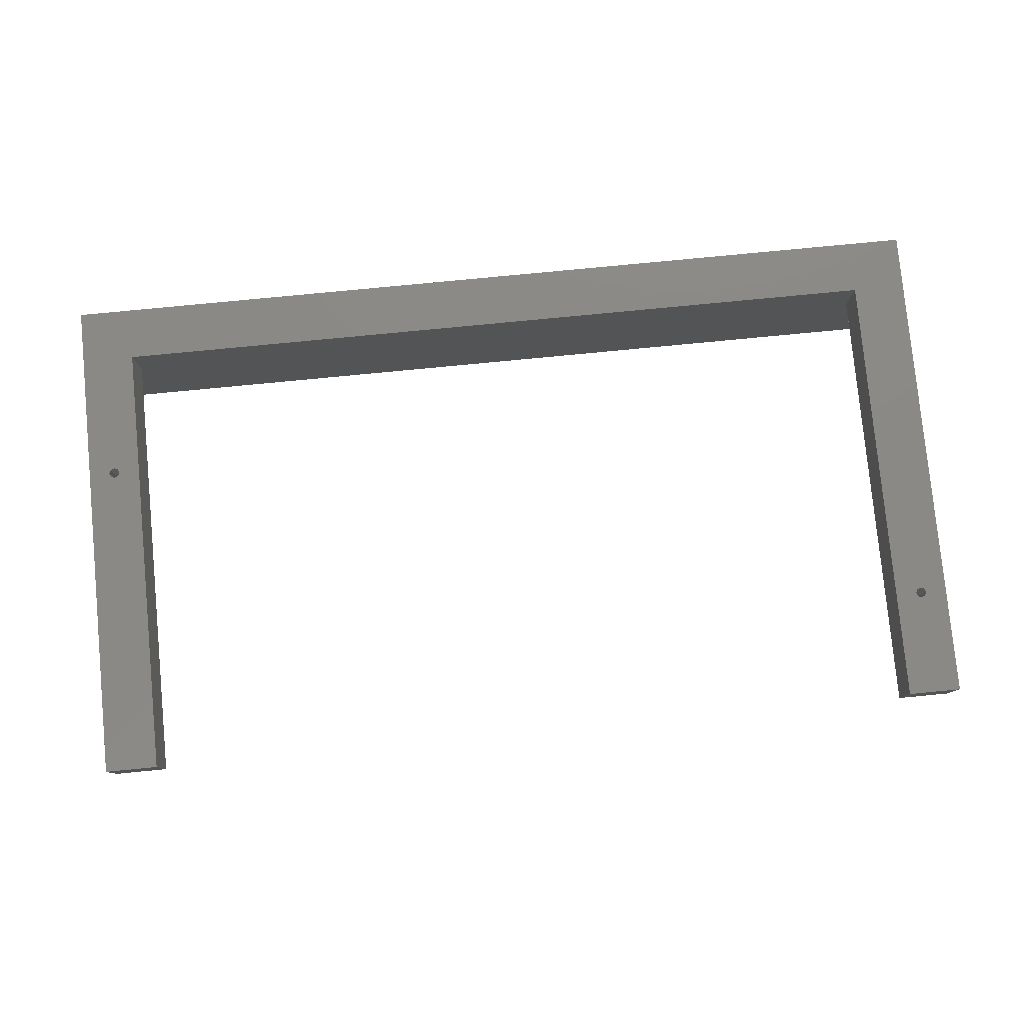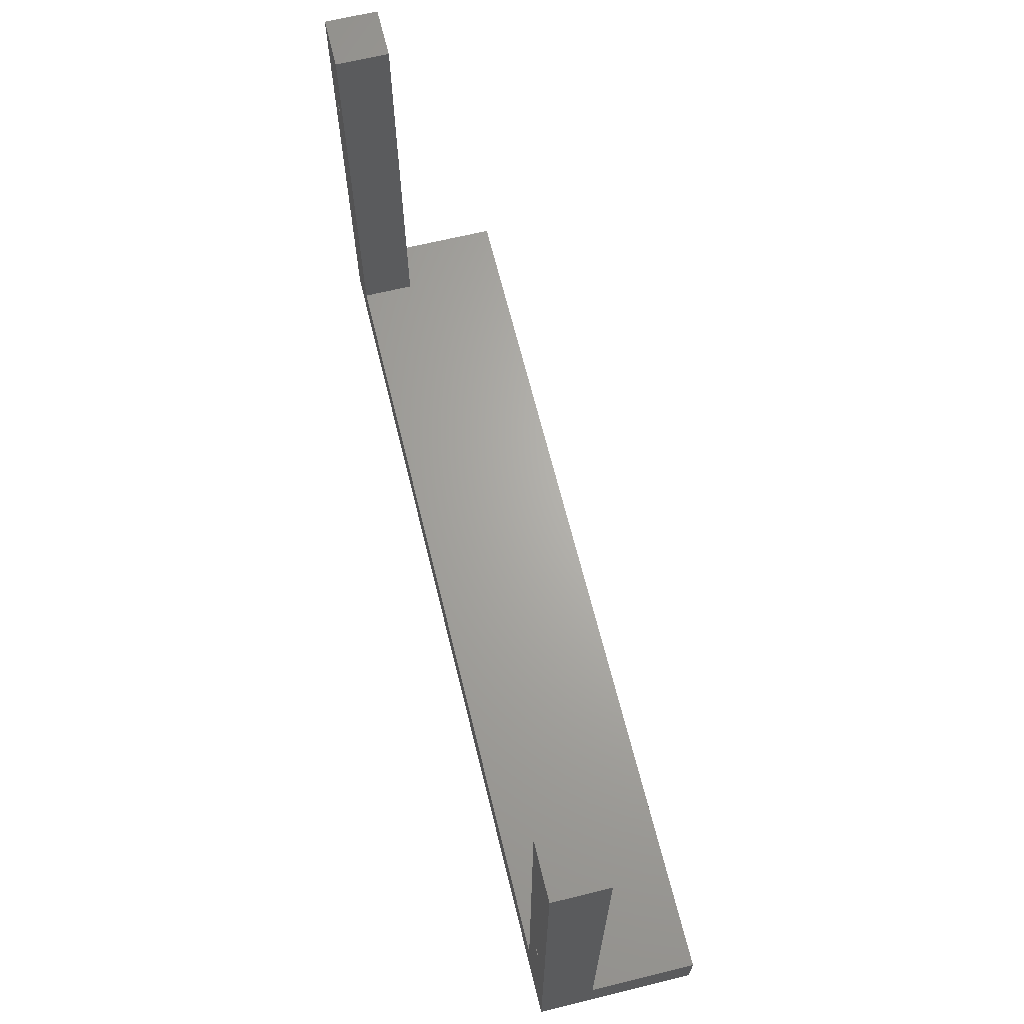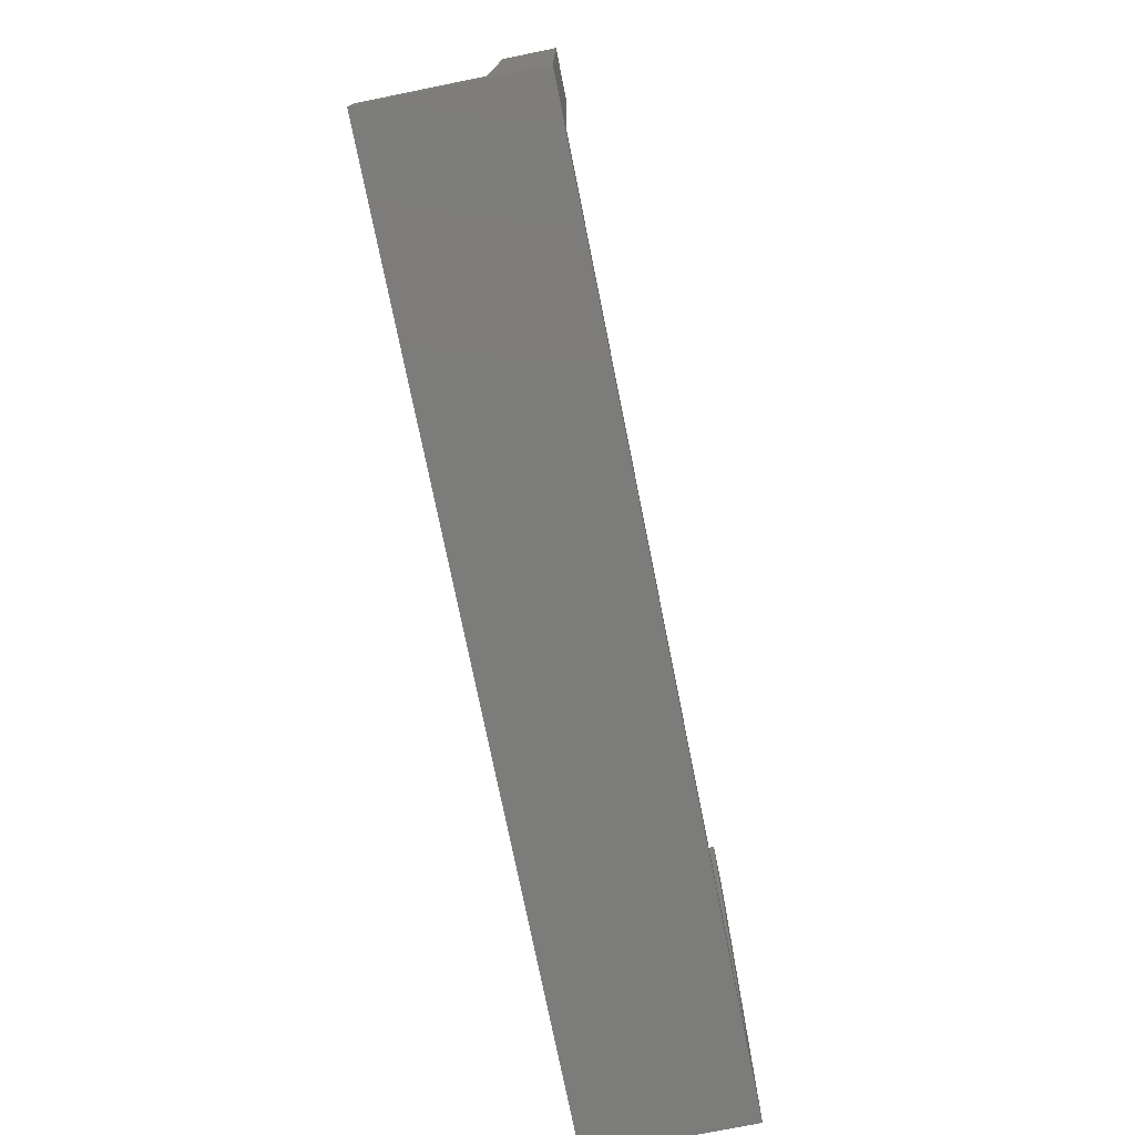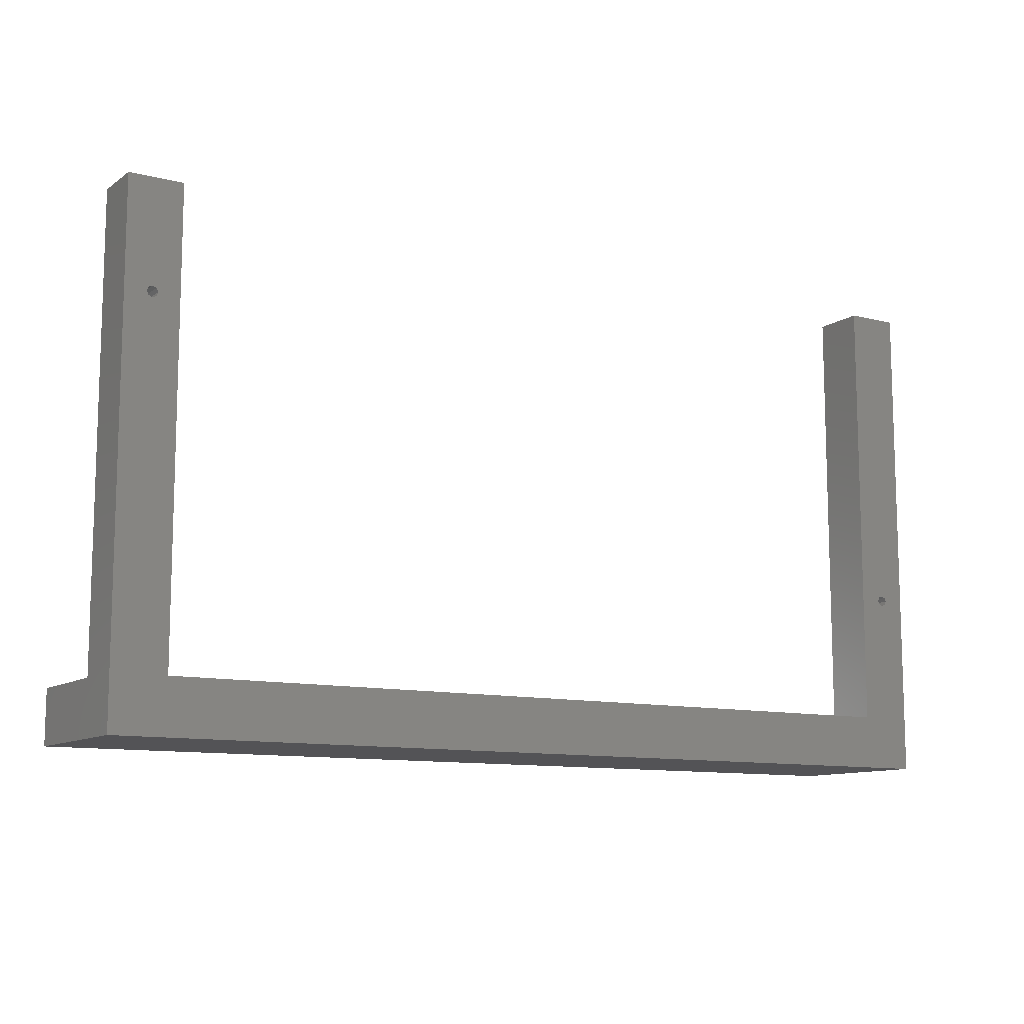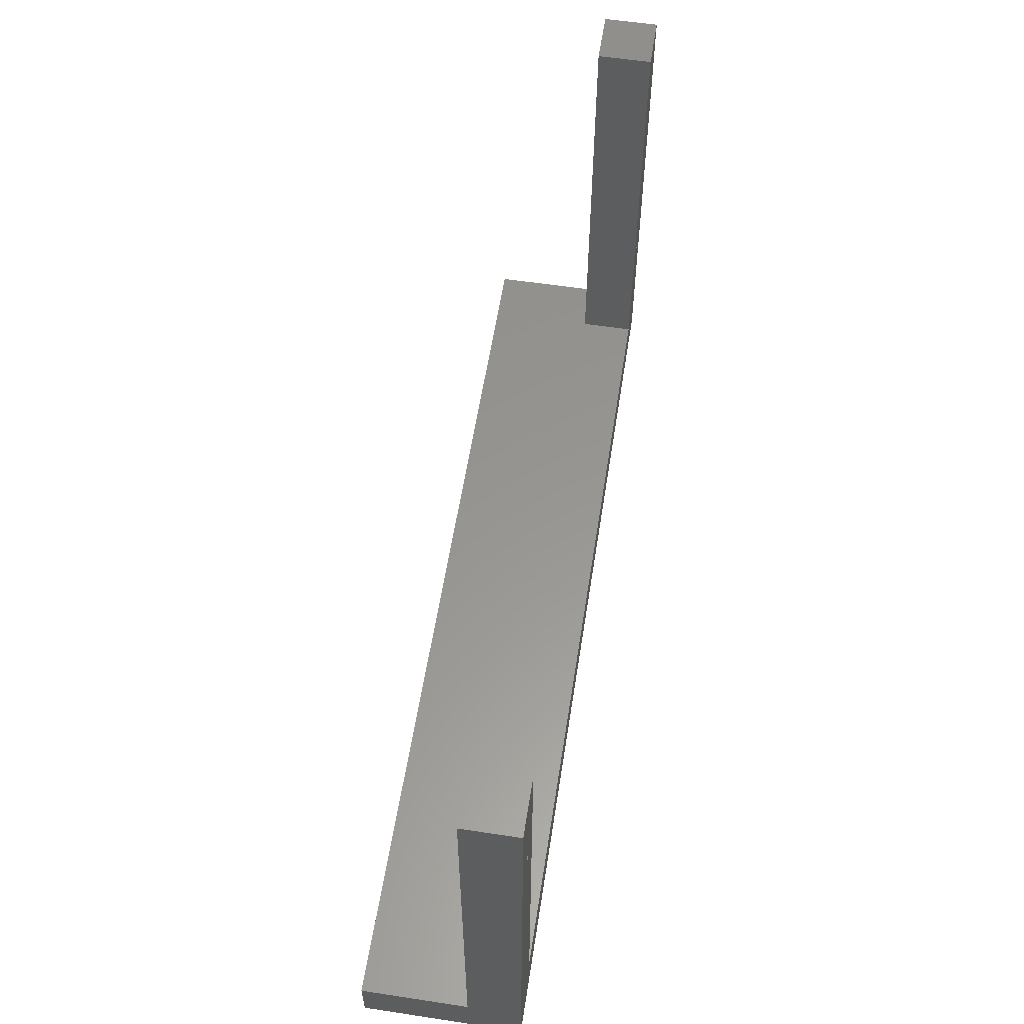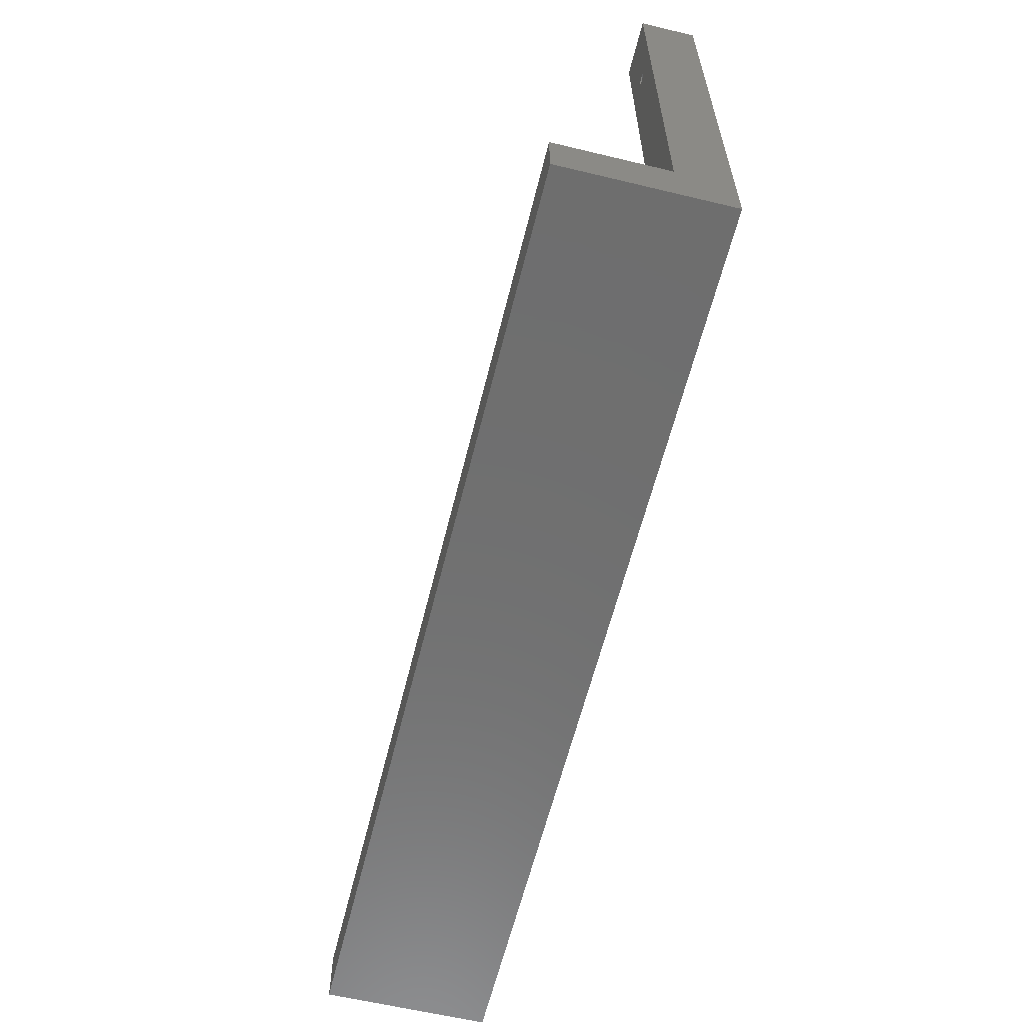
<metadata>
{"format":"stl","ext":"stl","renderer":"f3d","projection":"perspective","resolution":1024,"background":"white","views":[{"elev":79.5,"azim":174.5,"up":"+Z"},{"elev":66.0,"azim":76.2,"up":"+Y"},{"elev":-75.3,"azim":-78.6,"up":"+Y"},{"elev":-10.8,"azim":-31.9,"up":"+Y"},{"elev":58.1,"azim":-81.1,"up":"+Y"},{"elev":-60.7,"azim":-103.8,"up":"+Y"}]}
</metadata>
<code>
# stl→obj: 52 verts, 108 faces
v 40 -7 0
v 40.35 -6.854 0
v 42.5 -18.5 0
v 40.5 -6.5 0
v 37.5 -18.5 0
v 39.5 -6.5 0
v 39.65 -6.854 0
v 37.5 23.5 0
v 42.5 23.5 0
v 40 -6 0
v 39.65 -6.146 0
v 40.35 -6.146 0
v -40 13 0
v -39.65 13.15 0
v -37.5 -18.5 0
v -39.5 13.5 0
v -42.5 -18.5 0
v -42.5 23.5 0
v -40.5 13.5 0
v -40.35 13.15 0
v -37.5 23.5 0
v -40 14 0
v -40.35 13.85 0
v -39.65 13.85 0
v 42.5 -23.5 5
v 40.35 -6.854 5
v 40 -7 5
v 40.5 -6.5 5
v -42.5 -23.5 5
v -40 13 5
v -40.35 13.15 5
v -40.5 13.5 5
v -42.5 23.5 5
v -37.5 -18.5 5
v -39.5 13.5 5
v -39.65 13.15 5
v 37.5 -18.5 5
v 39.65 -6.854 5
v 39.5 -6.5 5
v 37.5 23.5 5
v 39.65 -6.146 5
v 40 -6 5
v 42.5 23.5 5
v -40.35 13.85 5
v -40 14 5
v -37.5 23.5 5
v -39.65 13.85 5
v 40.35 -6.146 5
v -42.5 -18.5 -10
v 42.5 -18.5 -10
v -42.5 -23.5 -10
v 42.5 -23.5 -10
f 1 2 3
f 2 4 3
f 5 6 7
f 5 7 1
f 5 1 3
f 8 9 10
f 8 10 11
f 8 11 6
f 8 6 5
f 9 3 4
f 9 4 12
f 9 12 10
f 13 14 15
f 14 16 15
f 17 18 19
f 17 19 20
f 17 20 13
f 17 13 15
f 18 21 22
f 18 22 23
f 18 23 19
f 21 15 16
f 21 16 24
f 21 24 22
f 25 26 27
f 25 28 26
f 29 30 31
f 29 31 32
f 29 32 33
f 34 35 36
f 34 36 30
f 34 30 29
f 34 29 25
f 34 25 37
f 37 25 27
f 37 27 38
f 37 38 39
f 37 39 40
f 40 39 41
f 40 41 42
f 40 42 43
f 33 32 44
f 33 44 45
f 33 45 46
f 46 45 47
f 46 47 35
f 46 35 34
f 43 42 48
f 43 48 28
f 43 28 25
f 10 41 11
f 11 41 39
f 11 39 6
f 41 10 42
f 42 10 12
f 42 12 48
f 48 12 4
f 48 4 28
f 1 26 2
f 2 26 28
f 2 28 4
f 26 1 27
f 27 1 7
f 27 7 38
f 38 7 6
f 38 6 39
f 22 44 23
f 23 44 32
f 23 32 19
f 44 22 45
f 45 22 24
f 45 24 47
f 47 24 16
f 47 16 35
f 13 36 14
f 14 36 35
f 14 35 16
f 36 13 30
f 30 13 20
f 30 20 31
f 31 20 19
f 31 19 32
f 49 50 51
f 51 50 52
f 18 17 33
f 33 17 29
f 17 49 29
f 29 49 51
f 25 29 52
f 52 29 51
f 15 34 37
f 15 37 5
f 15 5 49
f 15 49 17
f 5 3 49
f 49 3 50
f 43 25 9
f 9 25 3
f 25 52 3
f 3 52 50
f 46 34 21
f 21 34 15
f 37 40 5
f 5 40 8
f 33 46 18
f 18 46 21
f 40 43 8
f 8 43 9

</code>
